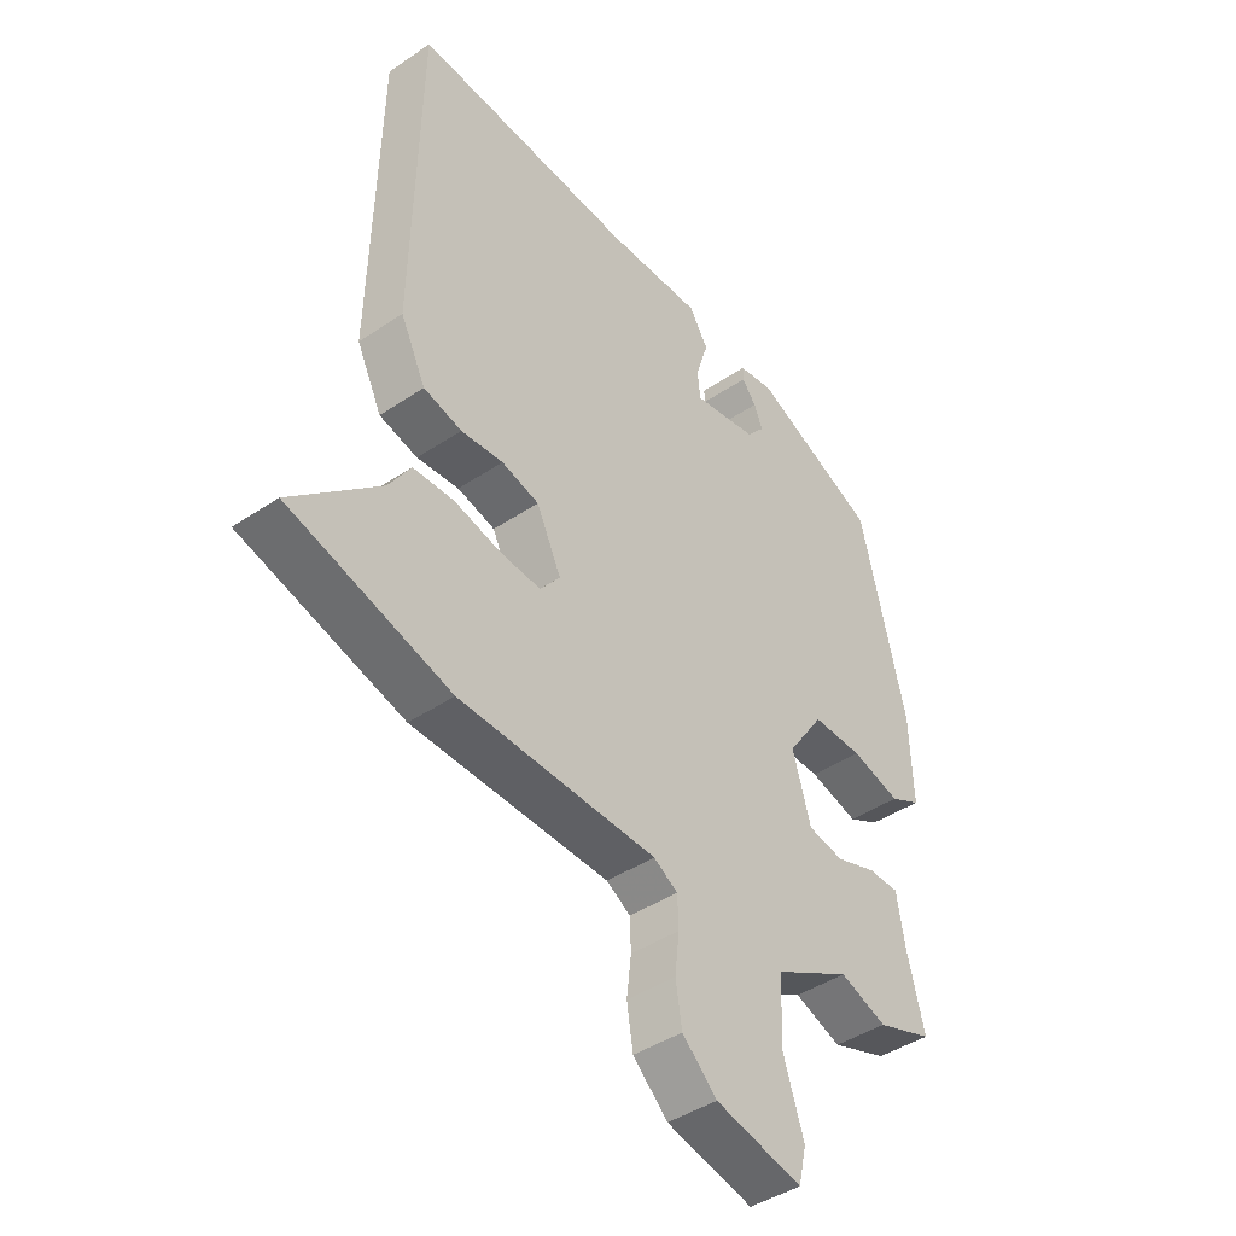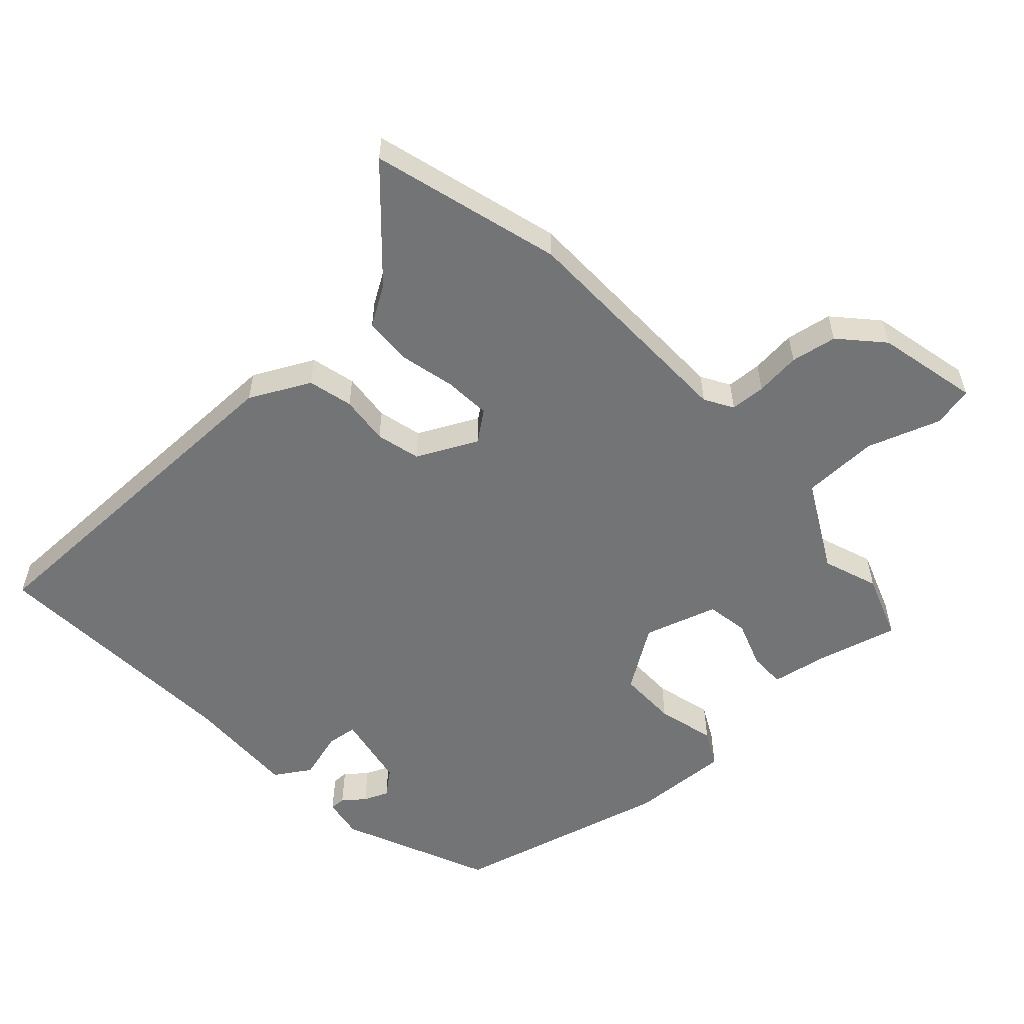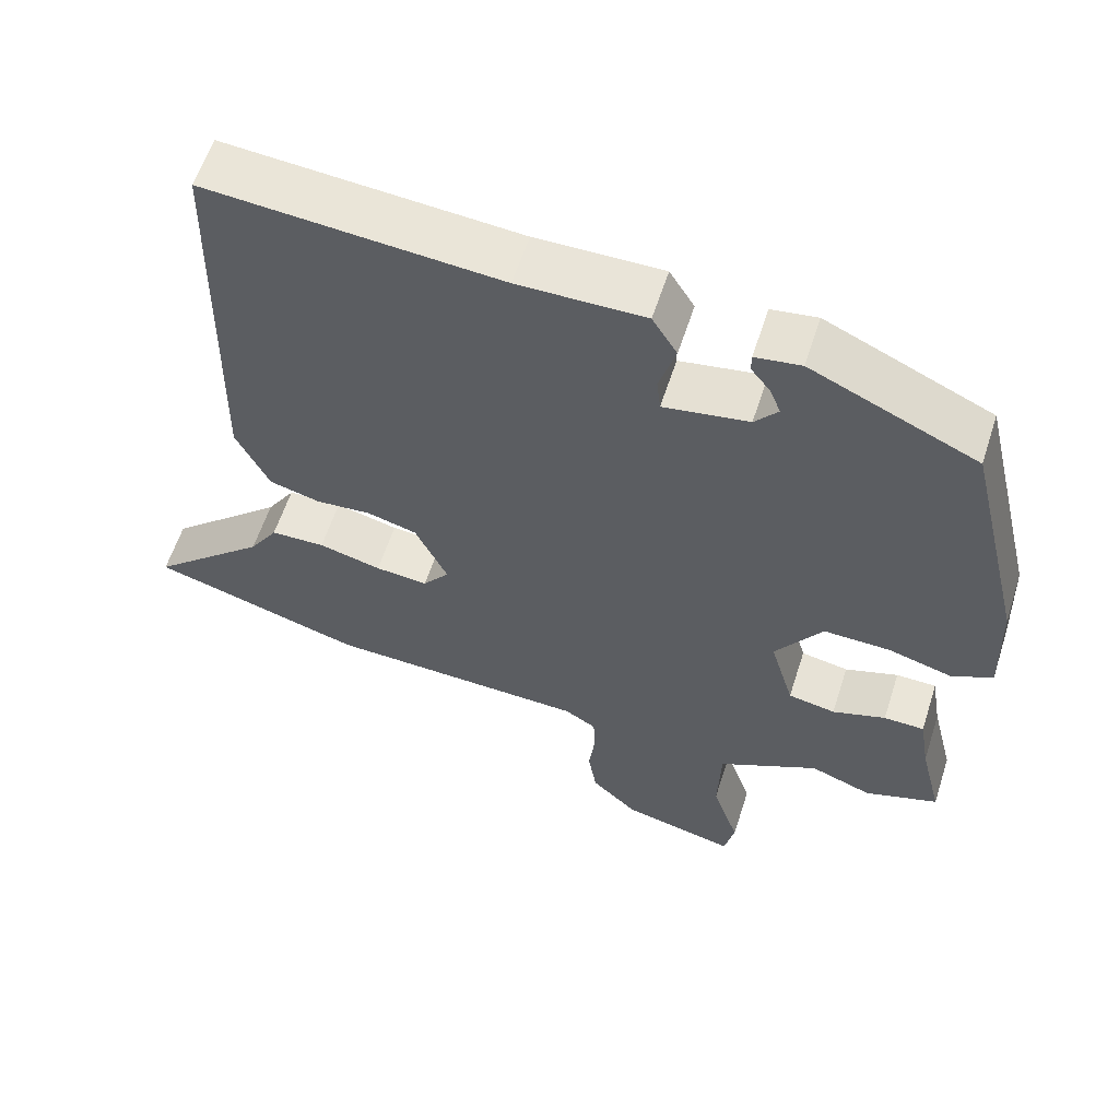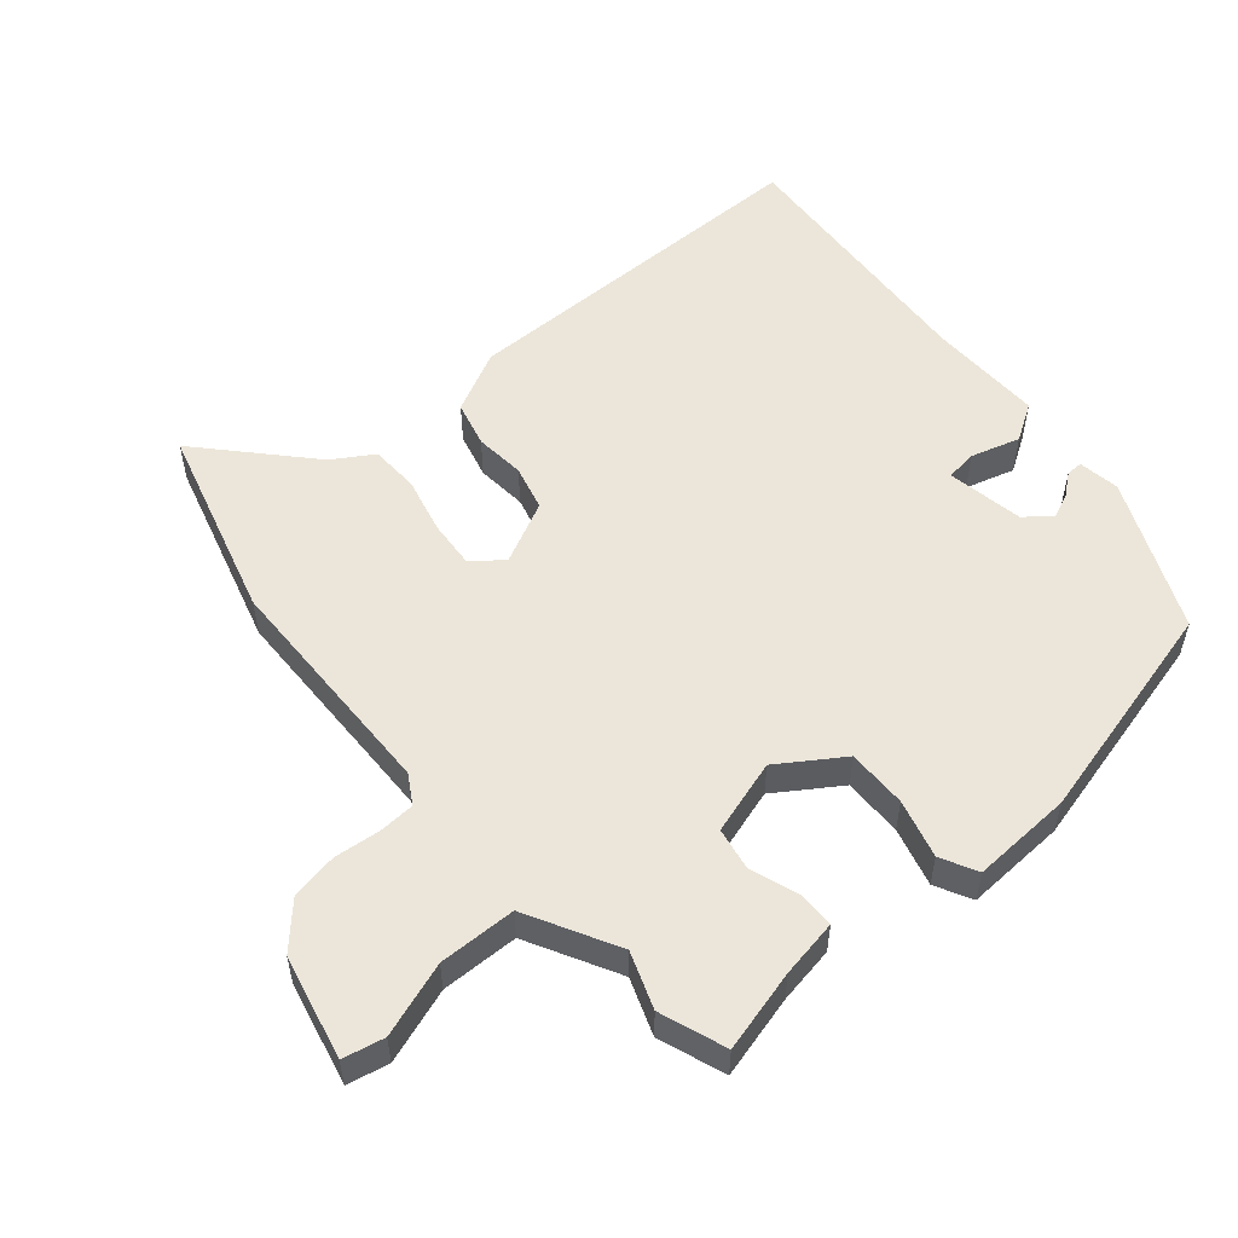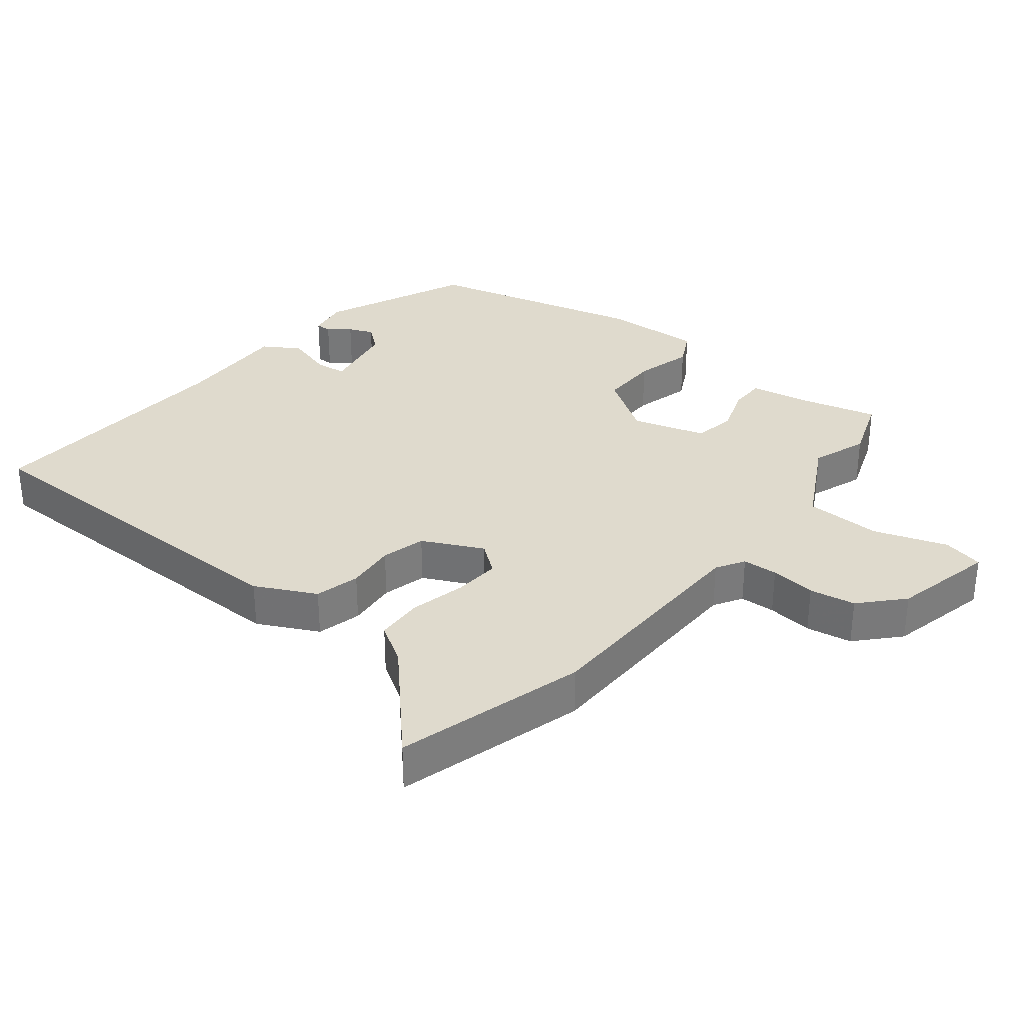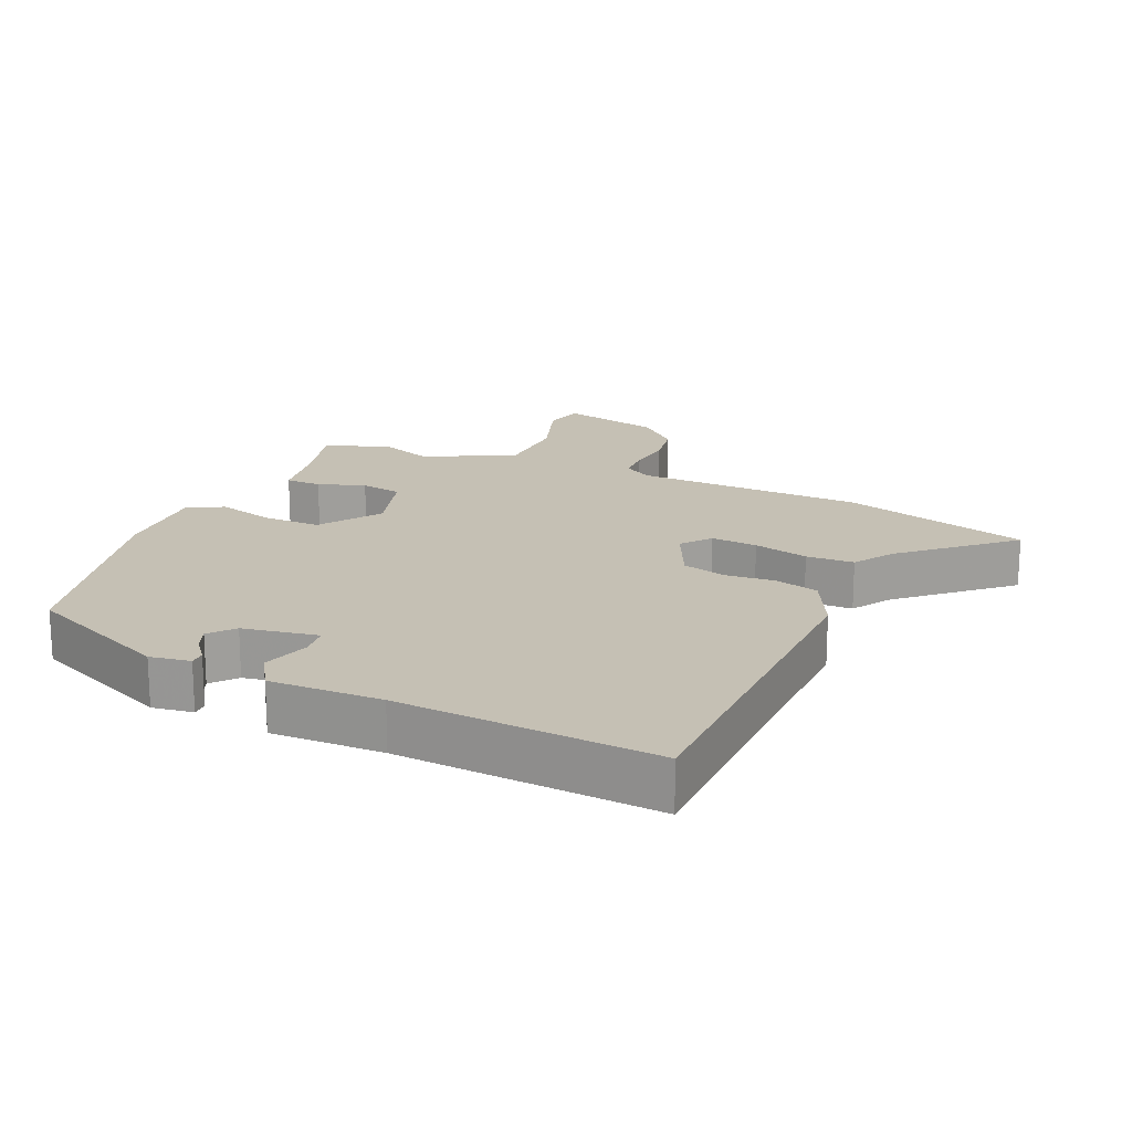
<metadata>
{"format":"obj","ext":"obj","renderer":"f3d","projection":"perspective","resolution":1024,"background":"white","views":[{"elev":-42.5,"azim":129.0,"up":"+Z"},{"elev":-56.1,"azim":131.6,"up":"+Y"},{"elev":59.6,"azim":-162.2,"up":"+Z"},{"elev":54.5,"azim":-131.2,"up":"+Y"},{"elev":32.6,"azim":127.8,"up":"+Y"},{"elev":18.4,"azim":23.5,"up":"+Y"}]}
</metadata>
<code>
v -0.452 0.07 0.379
v -0.232 0.07 0.479
v -0.171 0.07 0.47
v -0.171 0.07 0.446
v -0.196 0.07 0.414
v -0.211 0.07 0.377
v -0.18 0.07 0.34
v -0.067 0.07 0.321
v -0.062 0.07 0.367
v -0.084 0.07 0.439
v -0.051 0.07 0.493
v 0.117 0.07 0.491
v 0.506 0.07 0.521
v 0.517 0.07 -0.019
v 0.473 0.07 -0.11
v 0.406 0.07 -0.128
v 0.332 0.07 -0.122
v 0.266 0.07 -0.14
v 0.223 0.07 -0.231
v 0.258 0.07 -0.275
v 0.328 0.07 -0.269
v 0.411 0.07 -0.248
v 0.483 0.07 -0.25
v 0.521 0.07 -0.309
v 0.676 0.07 -0.448
v 0.393 0.07 -0.532
v 0.047 0.07 -0.544
v 0.005 0.07 -0.57
v 0.003 0.07 -0.623
v 0.011 0.07 -0.691
v 0 0.07 -0.76
v -0.061 0.07 -0.818
v -0.213 0.07 -0.855
v -0.227 0.07 -0.794
v -0.191 0.07 -0.684
v -0.195 0.07 -0.57
v -0.329 0.07 -0.5
v -0.411 0.07 -0.531
v -0.509 0.07 -0.497
v -0.479 0.07 -0.376
v -0.465 0.07 -0.291
v -0.411 0.07 -0.29
v -0.34 0.07 -0.314
v -0.277 0.07 -0.302
v -0.245 0.07 -0.192
v -0.308 0.07 -0.1
v -0.396 0.07 -0.102
v -0.482 0.07 -0.126
v -0.536 0.07 -0.099
v -0.531 0.07 0.05
v -0.452 0 0.379
v -0.232 0 0.479
v -0.171 0 0.47
v -0.171 0 0.446
v -0.196 0 0.414
v -0.211 0 0.377
v -0.18 0 0.34
v -0.067 0 0.321
v -0.062 0 0.367
v -0.084 0 0.439
v -0.051 0 0.493
v 0.117 0 0.491
v 0.506 0 0.521
v 0.517 0 -0.019
v 0.473 0 -0.11
v 0.406 0 -0.128
v 0.332 0 -0.122
v 0.266 0 -0.14
v 0.223 0 -0.231
v 0.258 0 -0.275
v 0.328 0 -0.269
v 0.411 0 -0.248
v 0.483 0 -0.25
v 0.521 0 -0.309
v 0.676 0 -0.448
v 0.393 0 -0.532
v 0.047 0 -0.544
v 0.005 0 -0.57
v 0.003 0 -0.623
v 0.011 0 -0.691
v 0 0 -0.76
v -0.061 0 -0.818
v -0.213 0 -0.855
v -0.227 0 -0.794
v -0.191 0 -0.684
v -0.195 0 -0.57
v -0.329 0 -0.5
v -0.411 0 -0.531
v -0.509 0 -0.497
v -0.479 0 -0.376
v -0.465 0 -0.291
v -0.411 0 -0.29
v -0.34 0 -0.314
v -0.277 0 -0.302
v -0.245 0 -0.192
v -0.308 0 -0.1
v -0.396 0 -0.102
v -0.482 0 -0.126
v -0.536 0 -0.099
v -0.531 0 0.05
f 50 1 2
f 49 50 2
f 48 49 2
f 47 48 2
f 46 47 2
f 45 46 2
f 40 41 42 43
f 40 43 44
f 39 40 44
f 38 39 44
f 37 38 44
f 36 37 44 45
f 33 34 35
f 32 33 35
f 31 32 35
f 30 31 35
f 29 30 35
f 28 29 35 36
f 27 28 36 45
f 24 25 26 27
f 23 24 27
f 22 23 27
f 21 22 27
f 20 21 27
f 19 20 27 45
f 15 16 17
f 14 15 17
f 13 14 17
f 12 13 17
f 12 17 18
f 11 12 18
f 10 11 18
f 9 10 18
f 8 9 18 19
f 2 3 4 5
f 2 5 6
f 45 2 6
f 7 8 19 45
f 6 7 45
f 52 51 100
f 52 100 99
f 52 99 98
f 52 98 97
f 52 97 96
f 52 96 95
f 93 92 91 90
f 94 93 90
f 94 90 89
f 94 89 88
f 94 88 87
f 95 94 87 86
f 85 84 83
f 85 83 82
f 85 82 81
f 85 81 80
f 85 80 79
f 86 85 79 78
f 95 86 78 77
f 77 76 75 74
f 77 74 73
f 77 73 72
f 77 72 71
f 77 71 70
f 95 77 70 69
f 67 66 65
f 67 65 64
f 67 64 63
f 67 63 62
f 68 67 62
f 68 62 61
f 68 61 60
f 68 60 59
f 69 68 59 58
f 55 54 53 52
f 56 55 52
f 56 52 95
f 95 69 58 57
f 95 57 56
f 1 51 52 2
f 2 52 53 3
f 3 53 54 4
f 4 54 55 5
f 5 55 56 6
f 6 56 57 7
f 7 57 58 8
f 8 58 59 9
f 9 59 60 10
f 10 60 61 11
f 11 61 62 12
f 12 62 63 13
f 13 63 64 14
f 14 64 65 15
f 15 65 66 16
f 16 66 67 17
f 17 67 68 18
f 18 68 69 19
f 19 69 70 20
f 20 70 71 21
f 21 71 72 22
f 22 72 73 23
f 23 73 74 24
f 24 74 75 25
f 25 75 76 26
f 26 76 77 27
f 27 77 78 28
f 28 78 79 29
f 29 79 80 30
f 30 80 81 31
f 31 81 82 32
f 32 82 83 33
f 33 83 84 34
f 34 84 85 35
f 35 85 86 36
f 36 86 87 37
f 37 87 88 38
f 38 88 89 39
f 39 89 90 40
f 40 90 91 41
f 41 91 92 42
f 42 92 93 43
f 43 93 94 44
f 44 94 95 45
f 45 95 96 46
f 46 96 97 47
f 47 97 98 48
f 48 98 99 49
f 49 99 100 50
f 50 100 51 1

</code>
